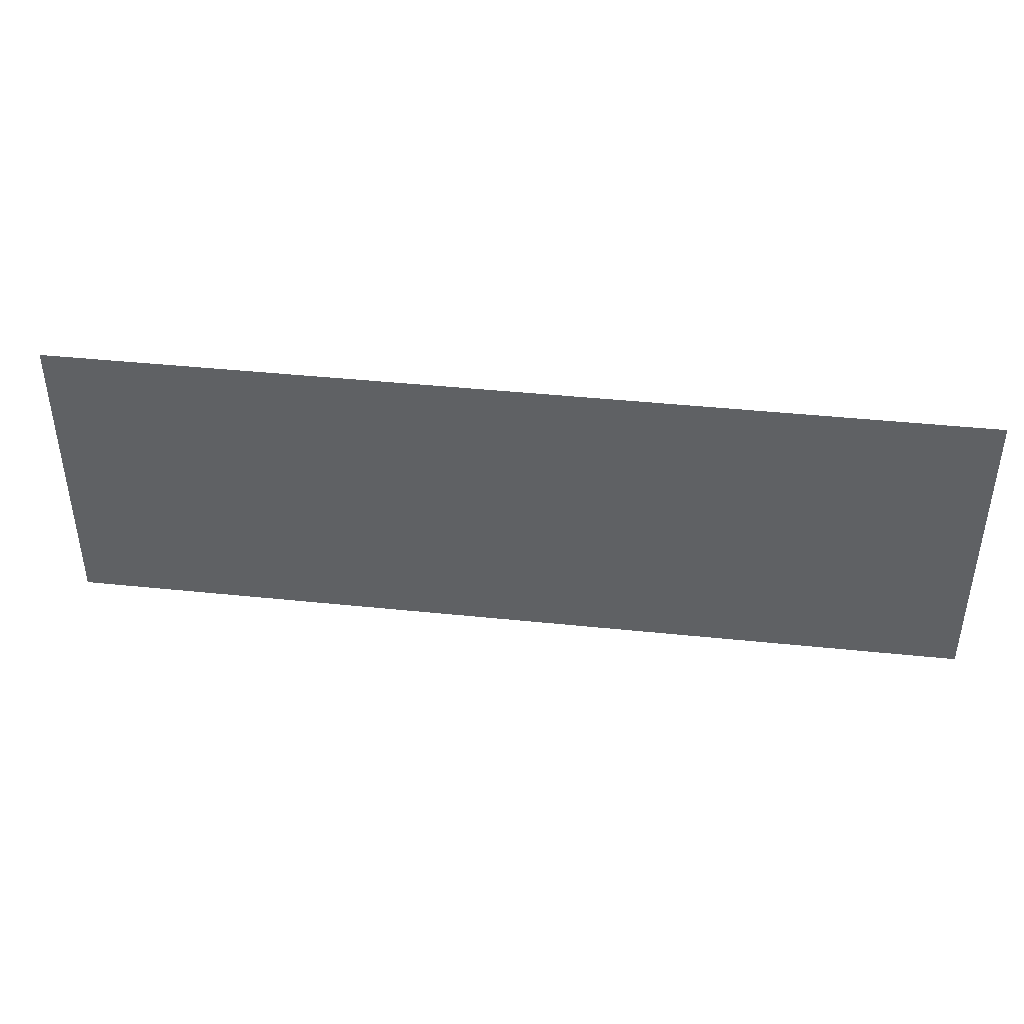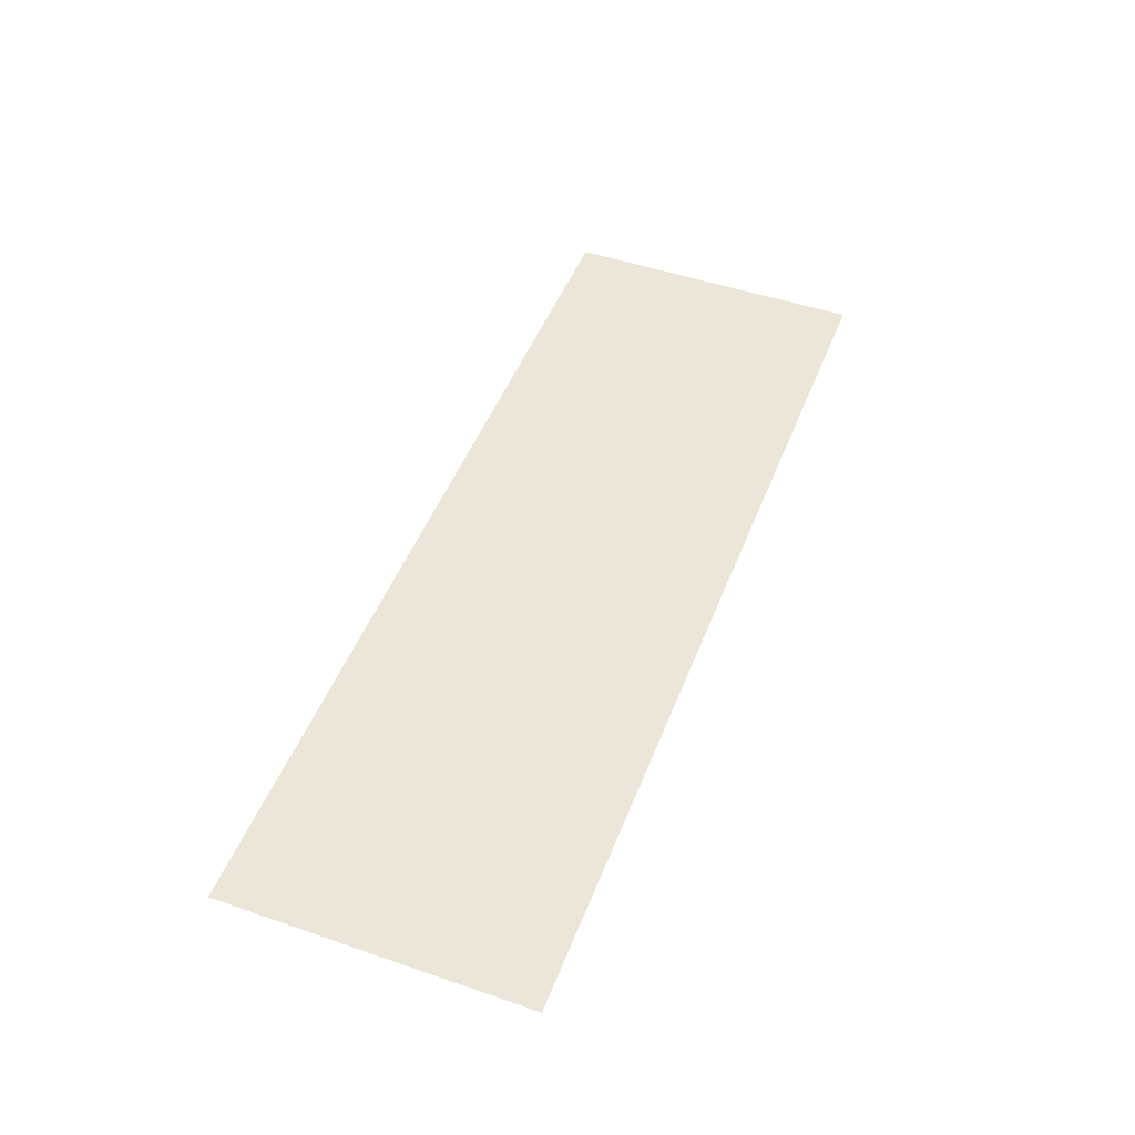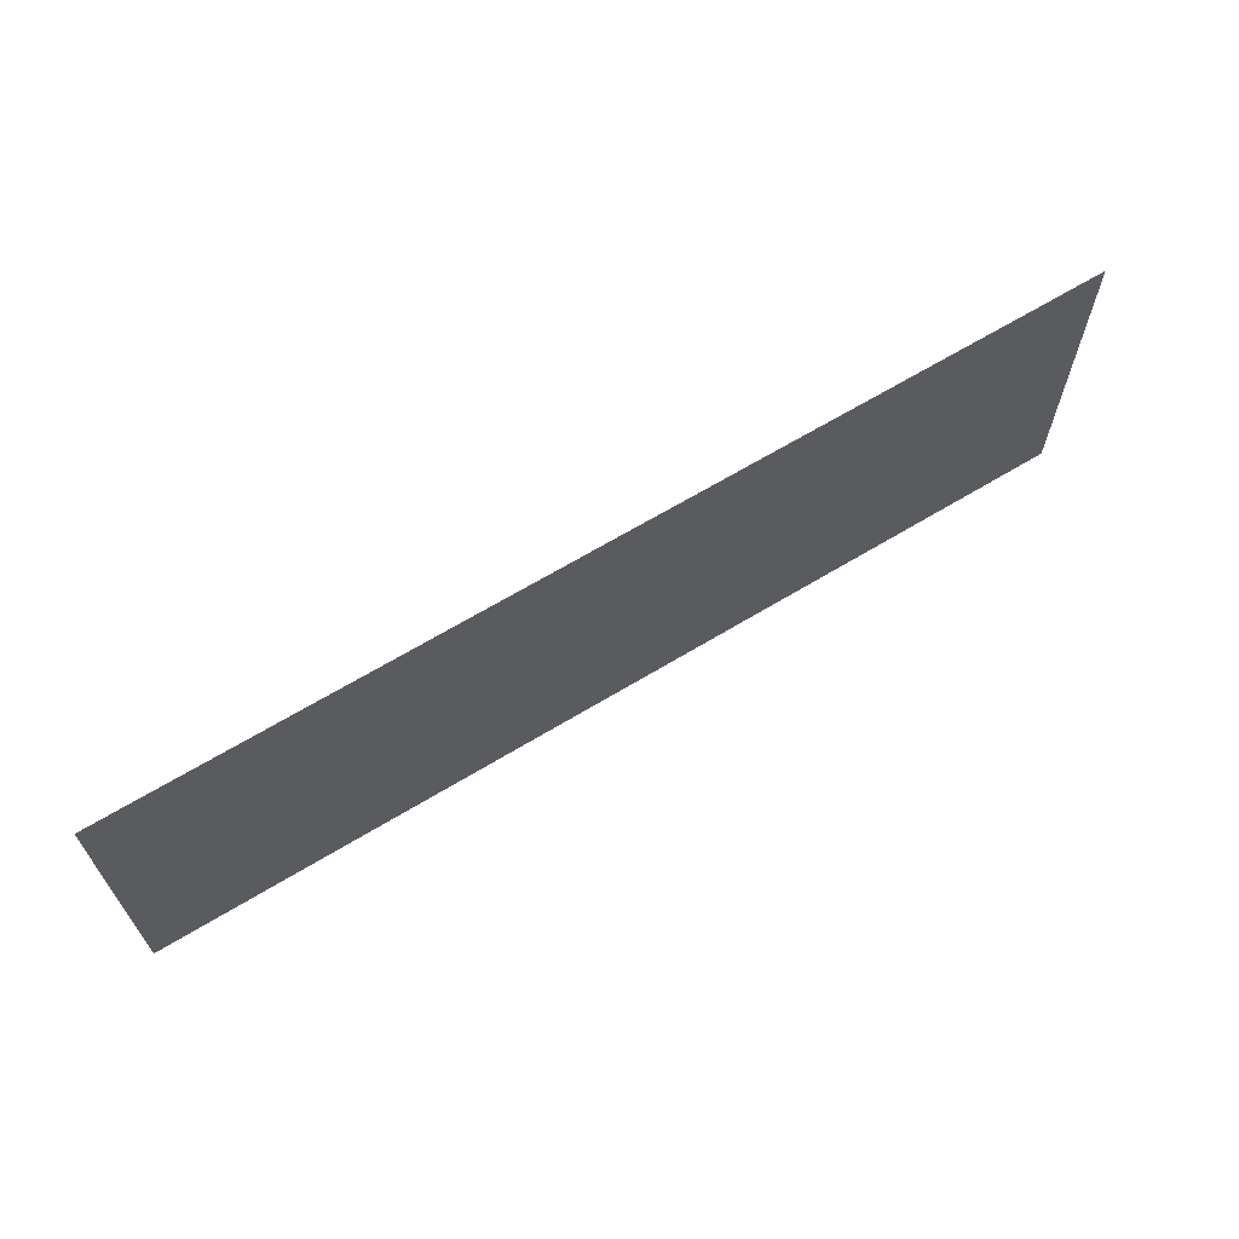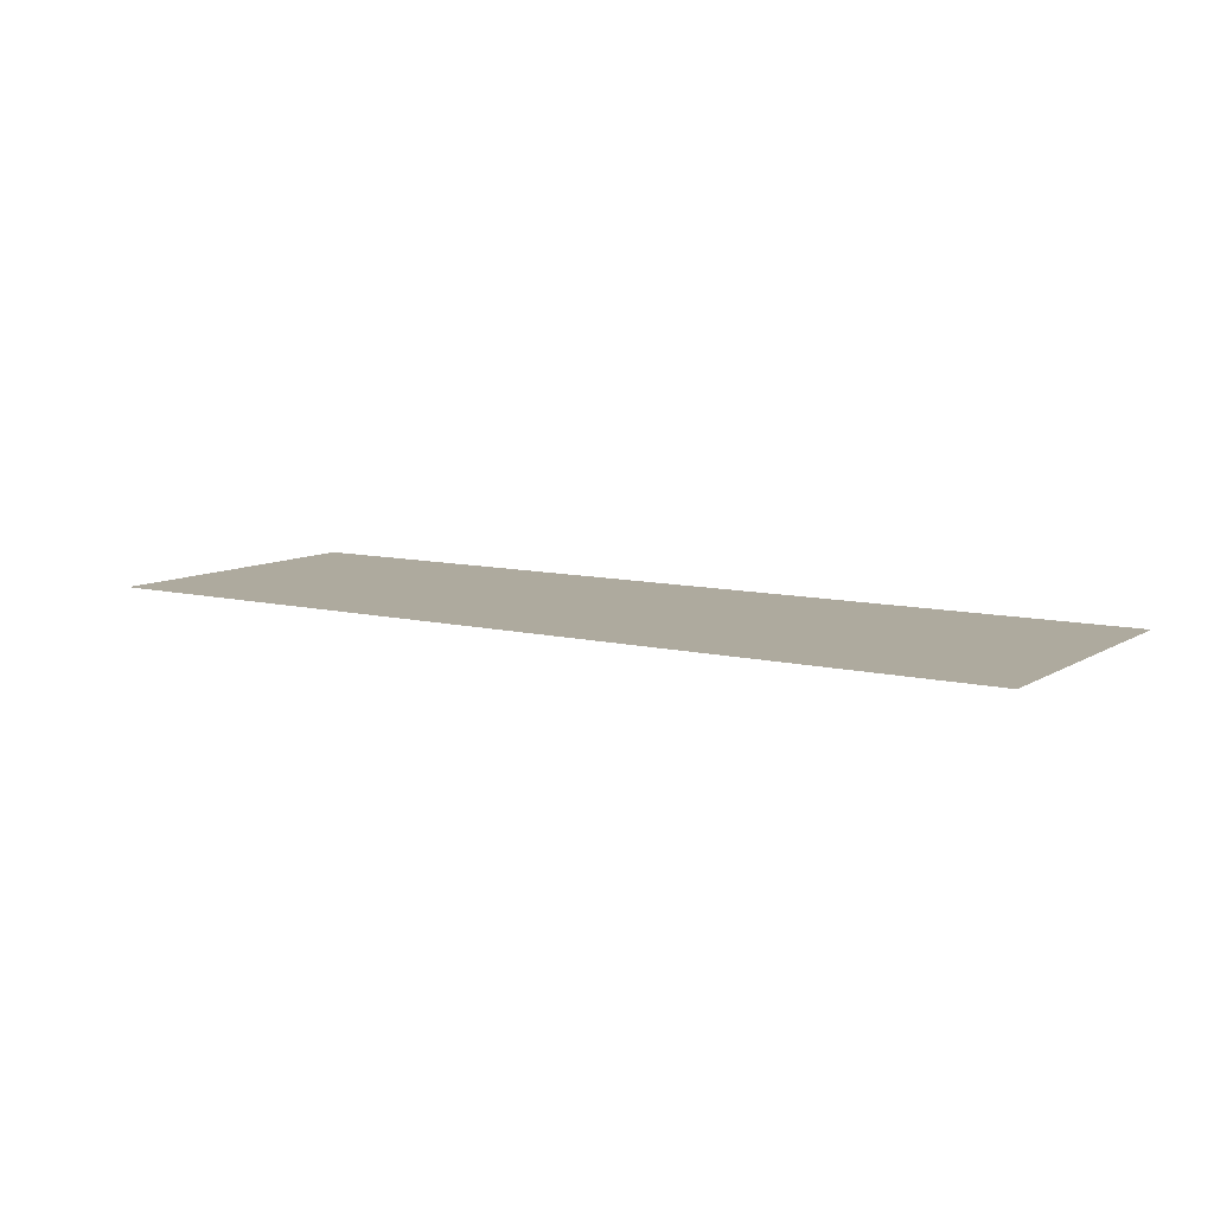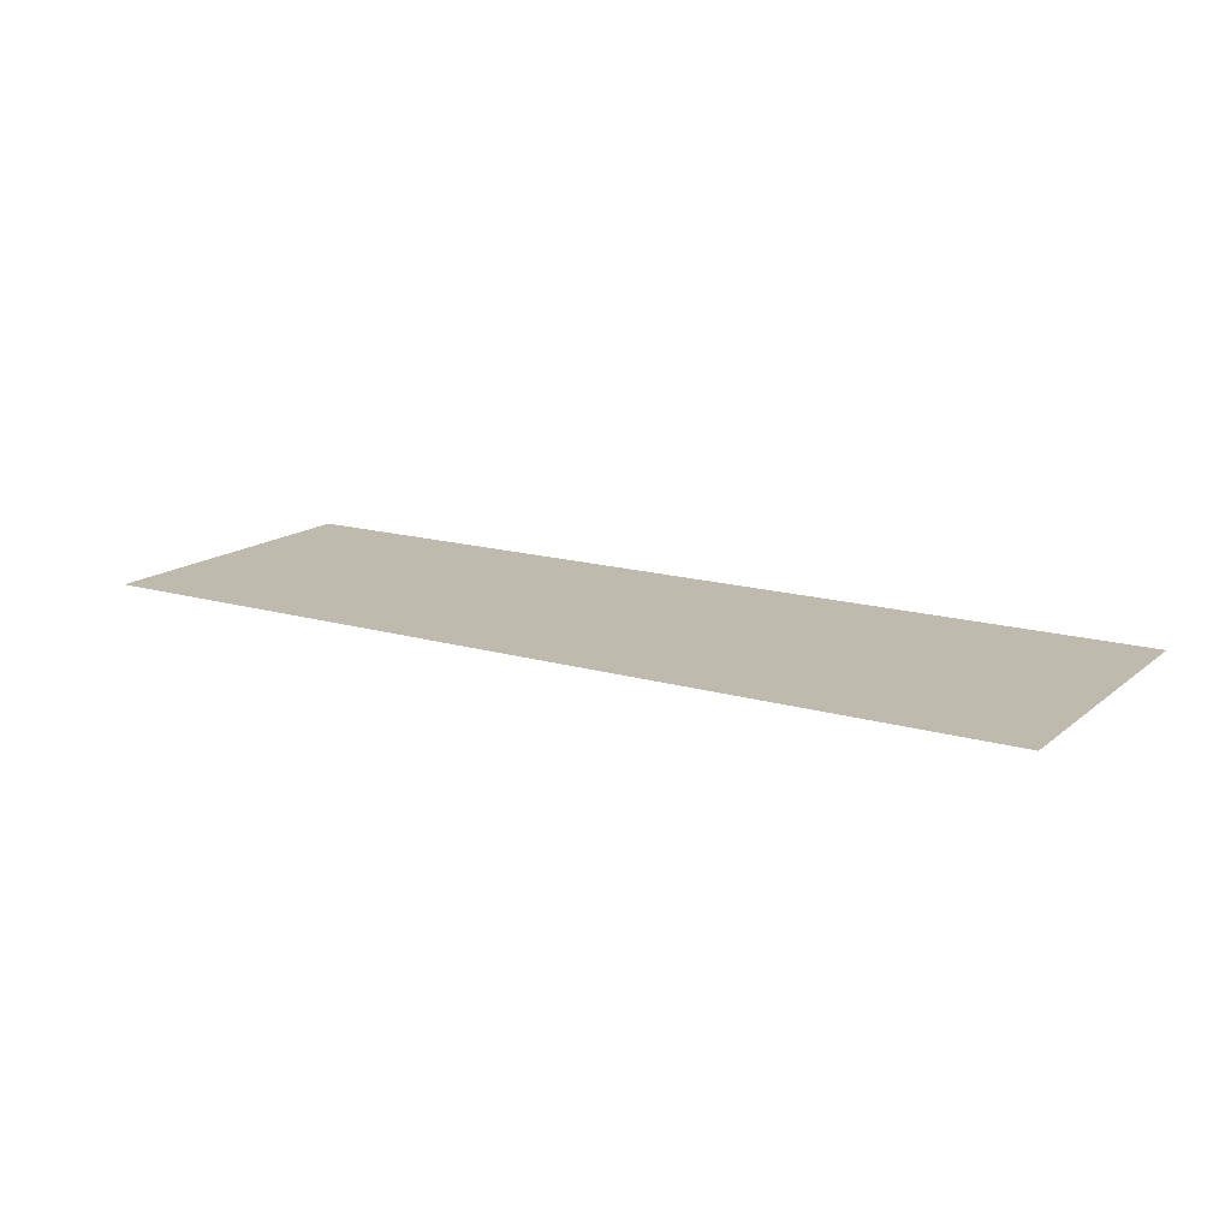
<metadata>
{"format":"obj","ext":"obj","renderer":"f3d","projection":"perspective","resolution":1024,"background":"white","views":[{"elev":42.2,"azim":7.1,"up":"+Y"},{"elev":48.7,"azim":-69.1,"up":"+Z"},{"elev":65.5,"azim":-31.4,"up":"+Y"},{"elev":9.2,"azim":-147.0,"up":"+Z"},{"elev":15.5,"azim":31.7,"up":"+Z"}]}
</metadata>
<code>
v 0 -224 0
v -16 -224 0
v -16 -208 0
v 0 -208 0
v -16 -224 0
v -32 -224 0
v -32 -208 0
v -16 -208 0
v -32 -224 0
v -48 -224 0
v -48 -208 0
v -32 -208 0
g Level2_mesh_0147
f 1 2 3 4
f 5 6 7 8
f 9 10 11 12

</code>
